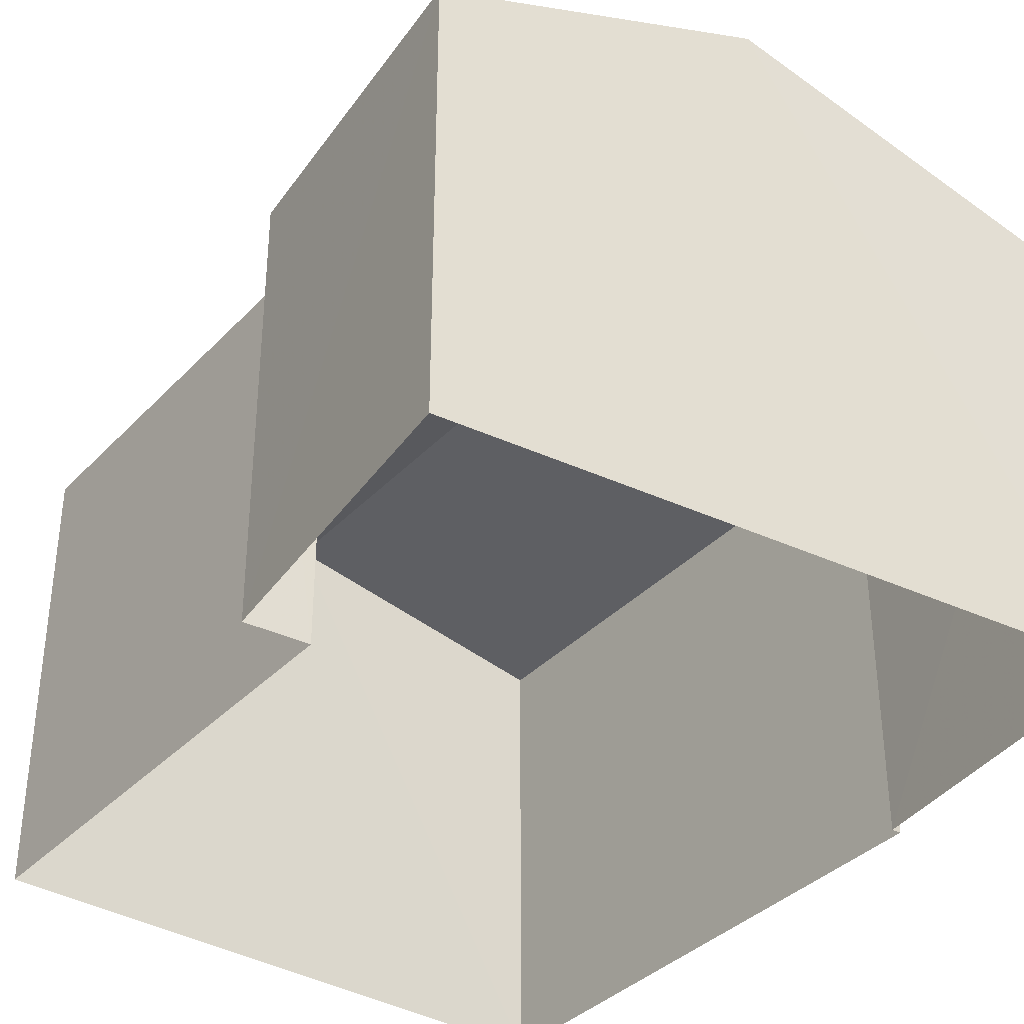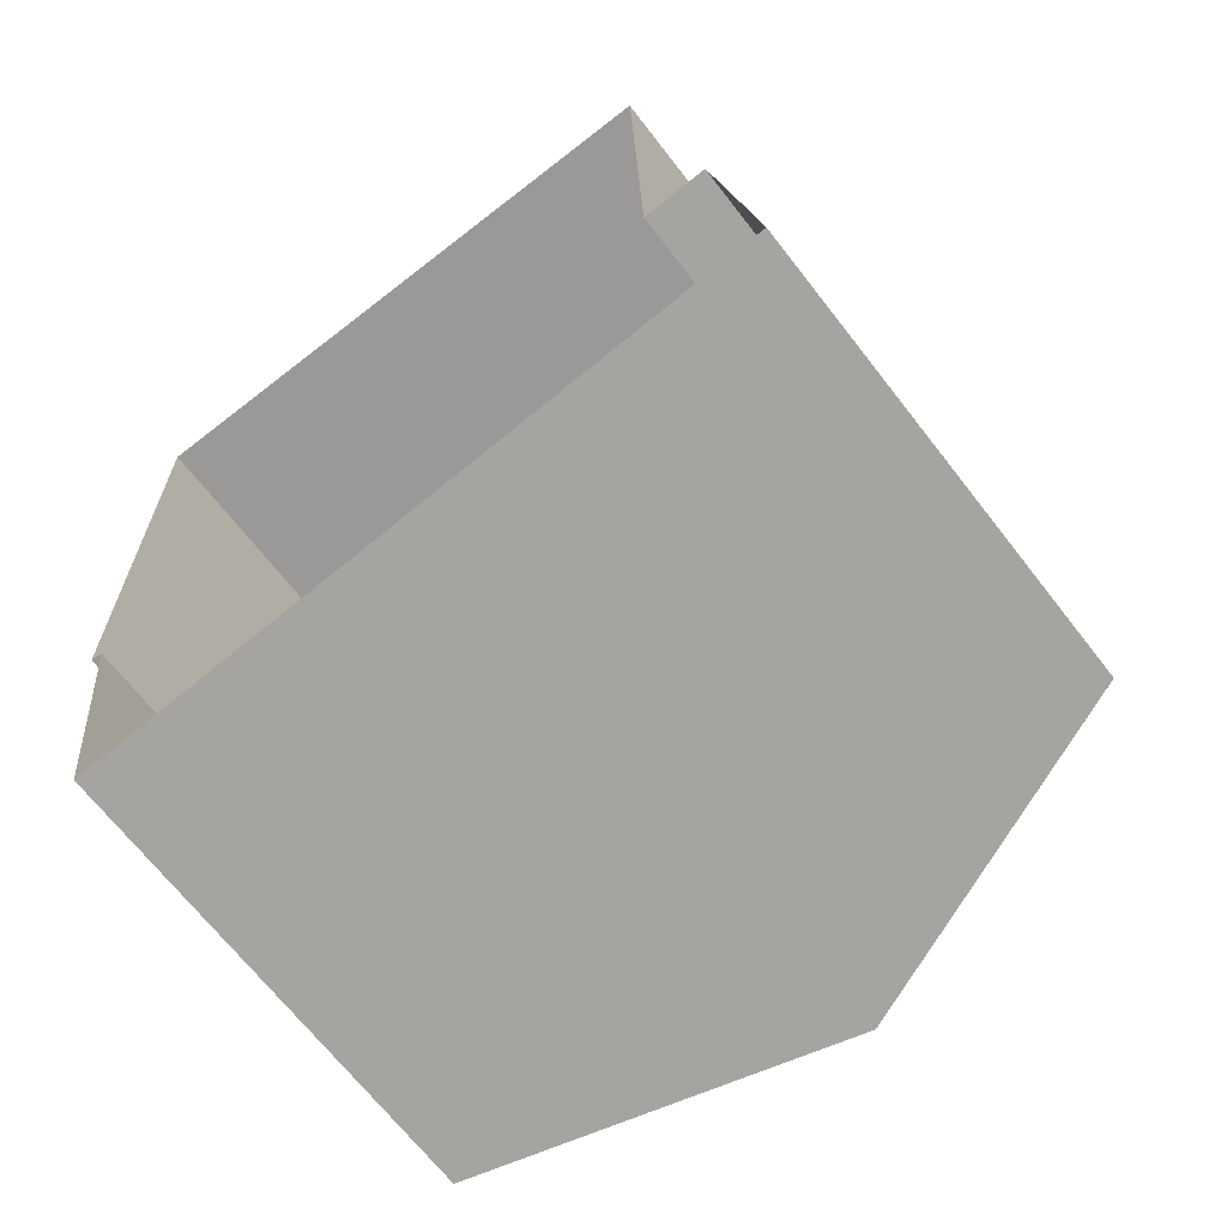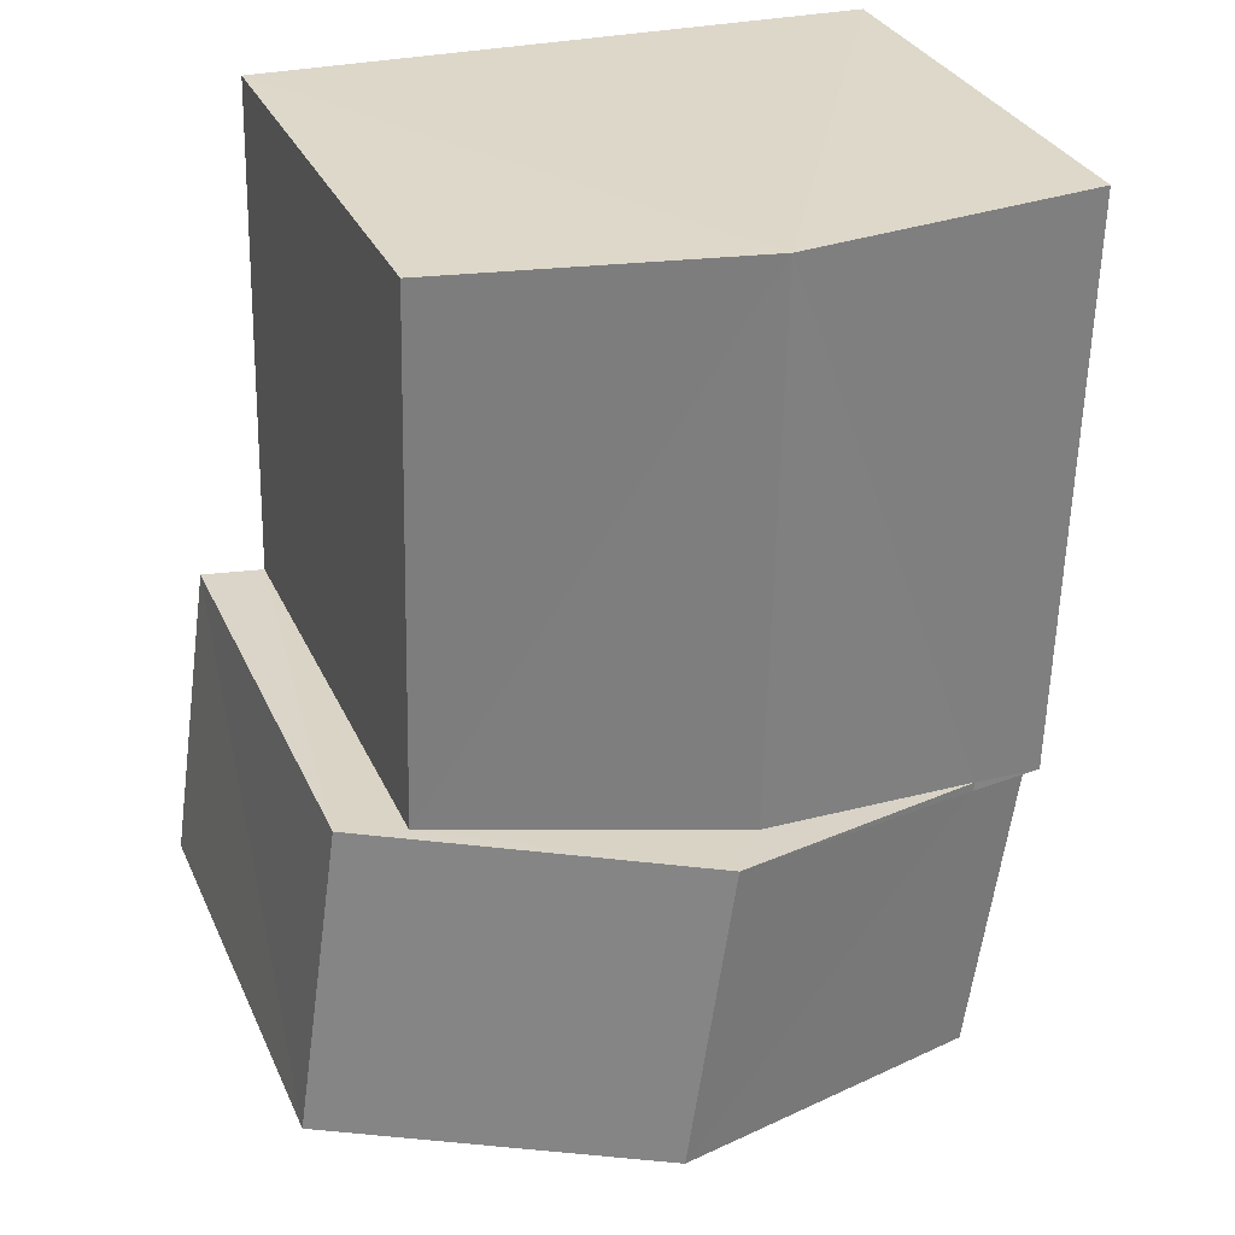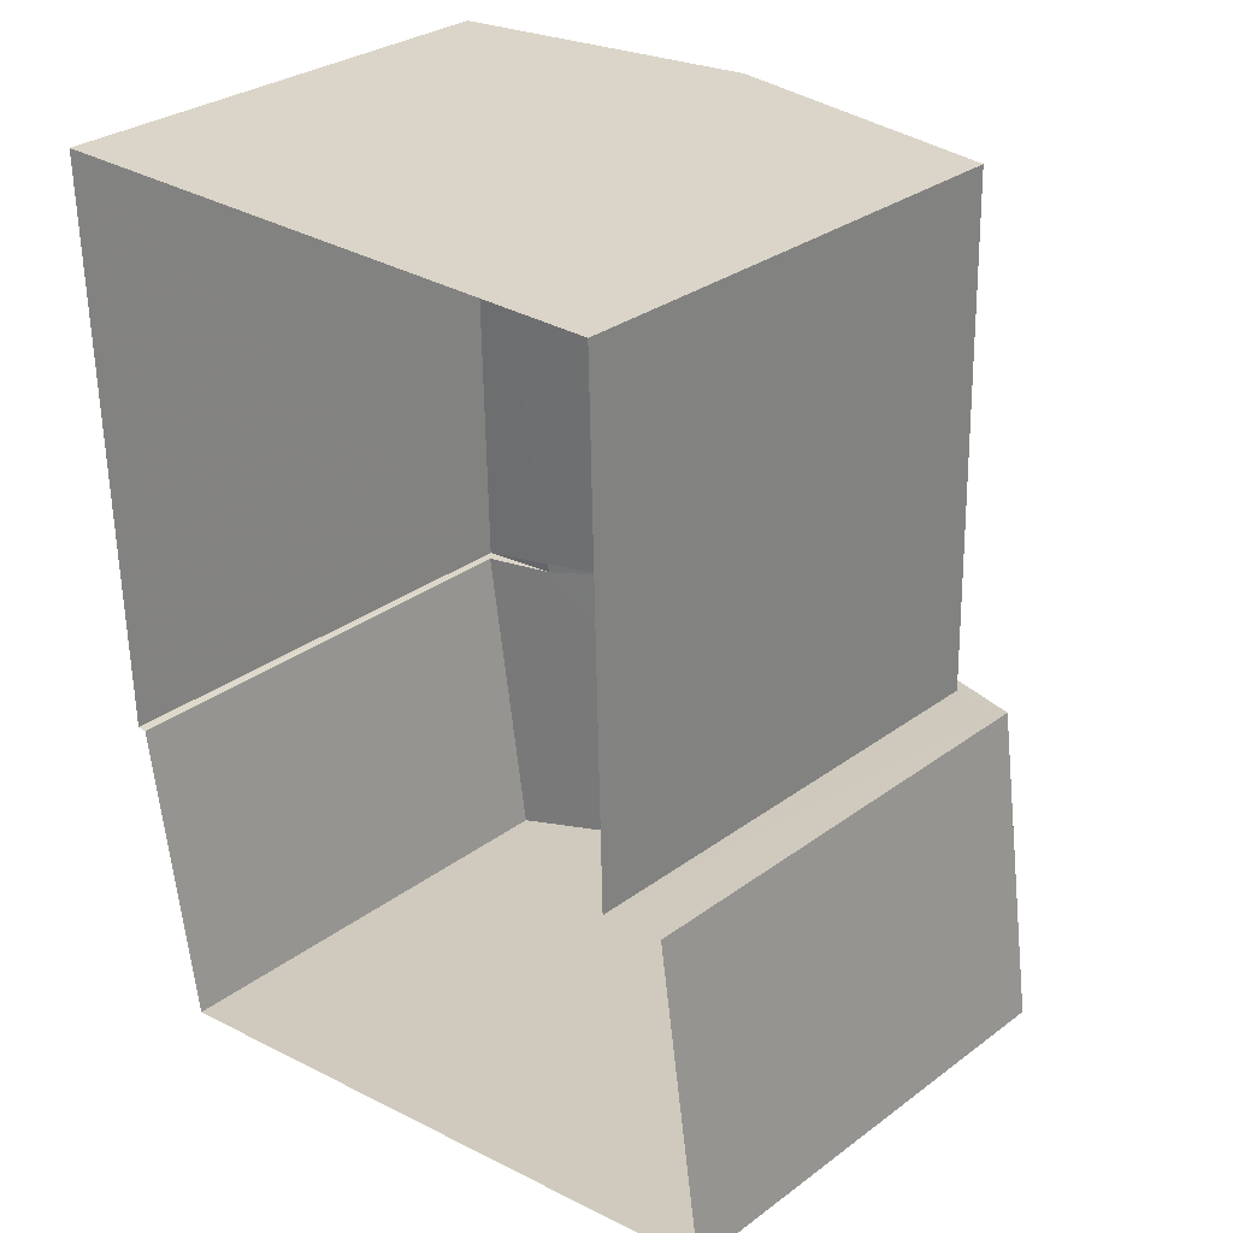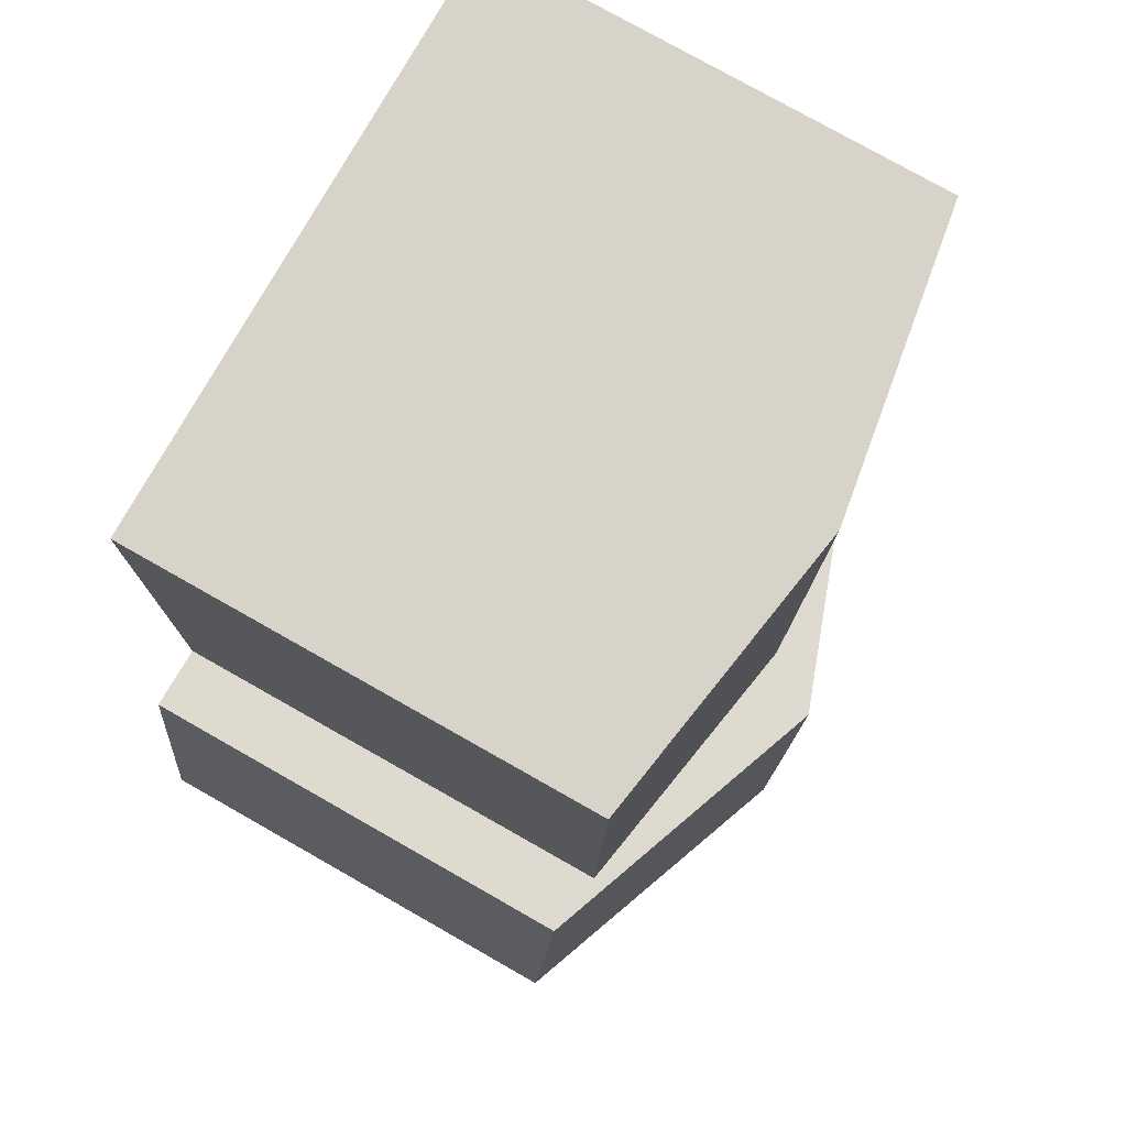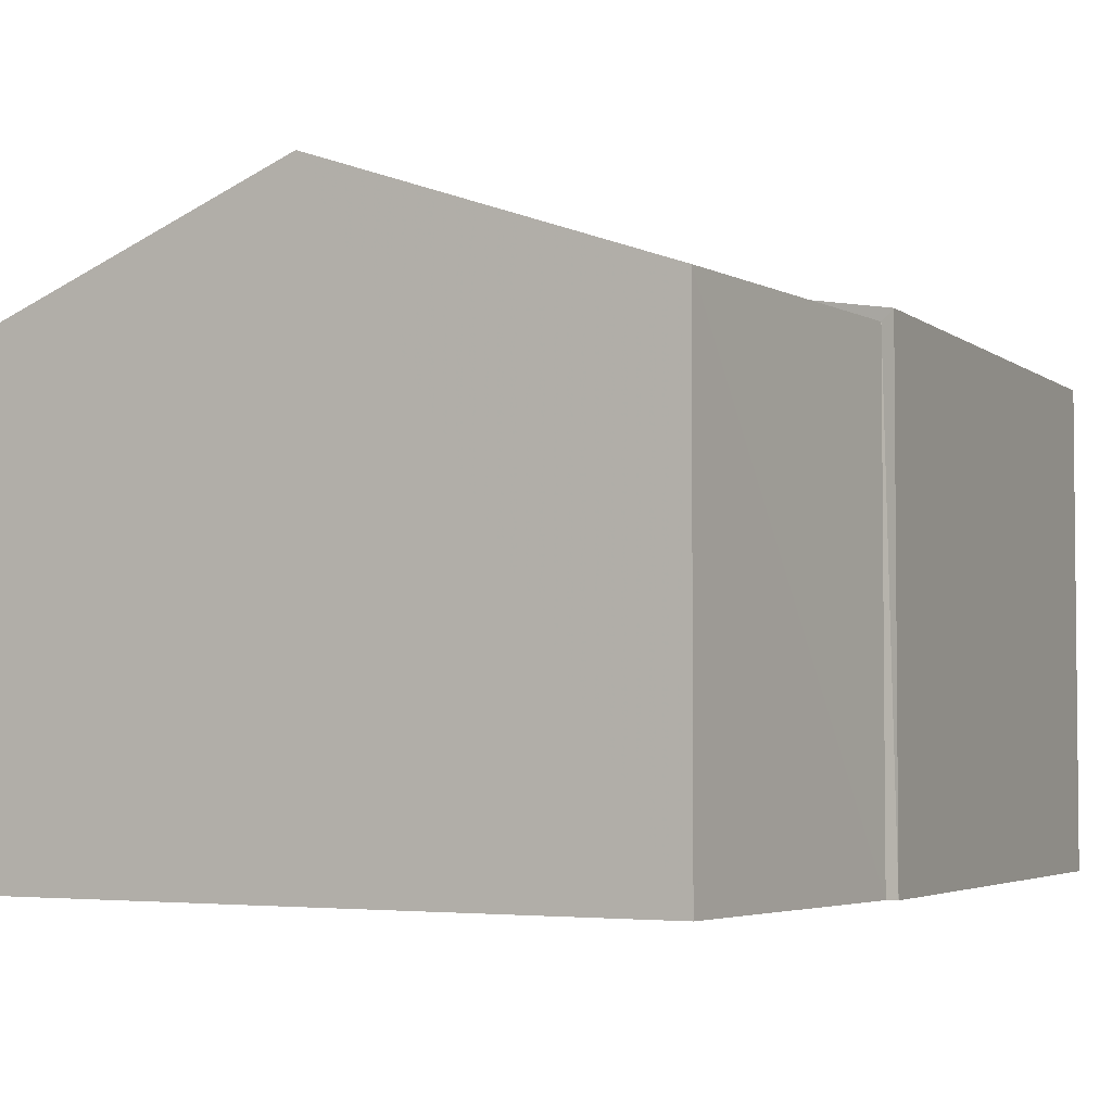
<metadata>
{"format":"obj","ext":"obj","renderer":"f3d","projection":"perspective","resolution":1024,"background":"white","views":[{"elev":-36.8,"azim":-38.9,"up":"+Z"},{"elev":-68.0,"azim":-142.2,"up":"+Y"},{"elev":31.3,"azim":-21.2,"up":"+Y"},{"elev":30.4,"azim":-136.7,"up":"+Y"},{"elev":78.5,"azim":-60.6,"up":"+Y"},{"elev":-3.8,"azim":22.9,"up":"+Z"}]}
</metadata>
<code>
v -3.731e+05 -1.057e+05 21.42
v -3.731e+05 -1.057e+05 21.42
v -3.731e+05 -1.057e+05 21.41
v -3.731e+05 -1.057e+05 21.41
v -3.731e+05 -1.057e+05 21.41
v -3.731e+05 -1.057e+05 21.41
v -3.731e+05 -1.057e+05 21.41
v -3.731e+05 -1.057e+05 21.41
v -3.731e+05 -1.057e+05 28.54
v -3.731e+05 -1.057e+05 29.28
v -3.731e+05 -1.057e+05 29.28
v -3.731e+05 -1.057e+05 28.54
v -3.731e+05 -1.057e+05 30.19
v -3.731e+05 -1.057e+05 28.39
v -3.731e+05 -1.057e+05 28.39
v -3.731e+05 -1.057e+05 30.19
v -3.731e+05 -1.057e+05 28.39
v -3.731e+05 -1.057e+05 28.72
v -3.731e+05 -1.057e+05 28.39
v -3.731e+05 -1.057e+05 28.72
v -3.731e+05 -1.057e+05 28.54
v -3.731e+05 -1.057e+05 28.54
f 1 2 3
f 2 4 3
f 5 6 7
f 1 3 6
f 7 3 8
f 6 3 7
f 9 10 11
f 12 9 11
f 13 14 15
f 13 16 14
f 17 18 13
f 13 18 16
f 17 19 18
f 16 18 20
f 11 20 21
f 21 20 22
f 10 20 11
f 22 20 18
f 22 5 7
f 21 22 7
f 20 10 16
f 3 4 14
f 9 3 14
f 10 9 16
f 9 14 16
f 8 9 12
f 8 3 9
f 19 22 18
f 6 5 19
f 5 22 19
f 15 4 2
f 15 14 4
f 21 7 11
f 7 8 11
f 8 12 11
f 15 2 13
f 2 1 13
f 1 17 13
f 6 17 1
f 6 19 17

</code>
